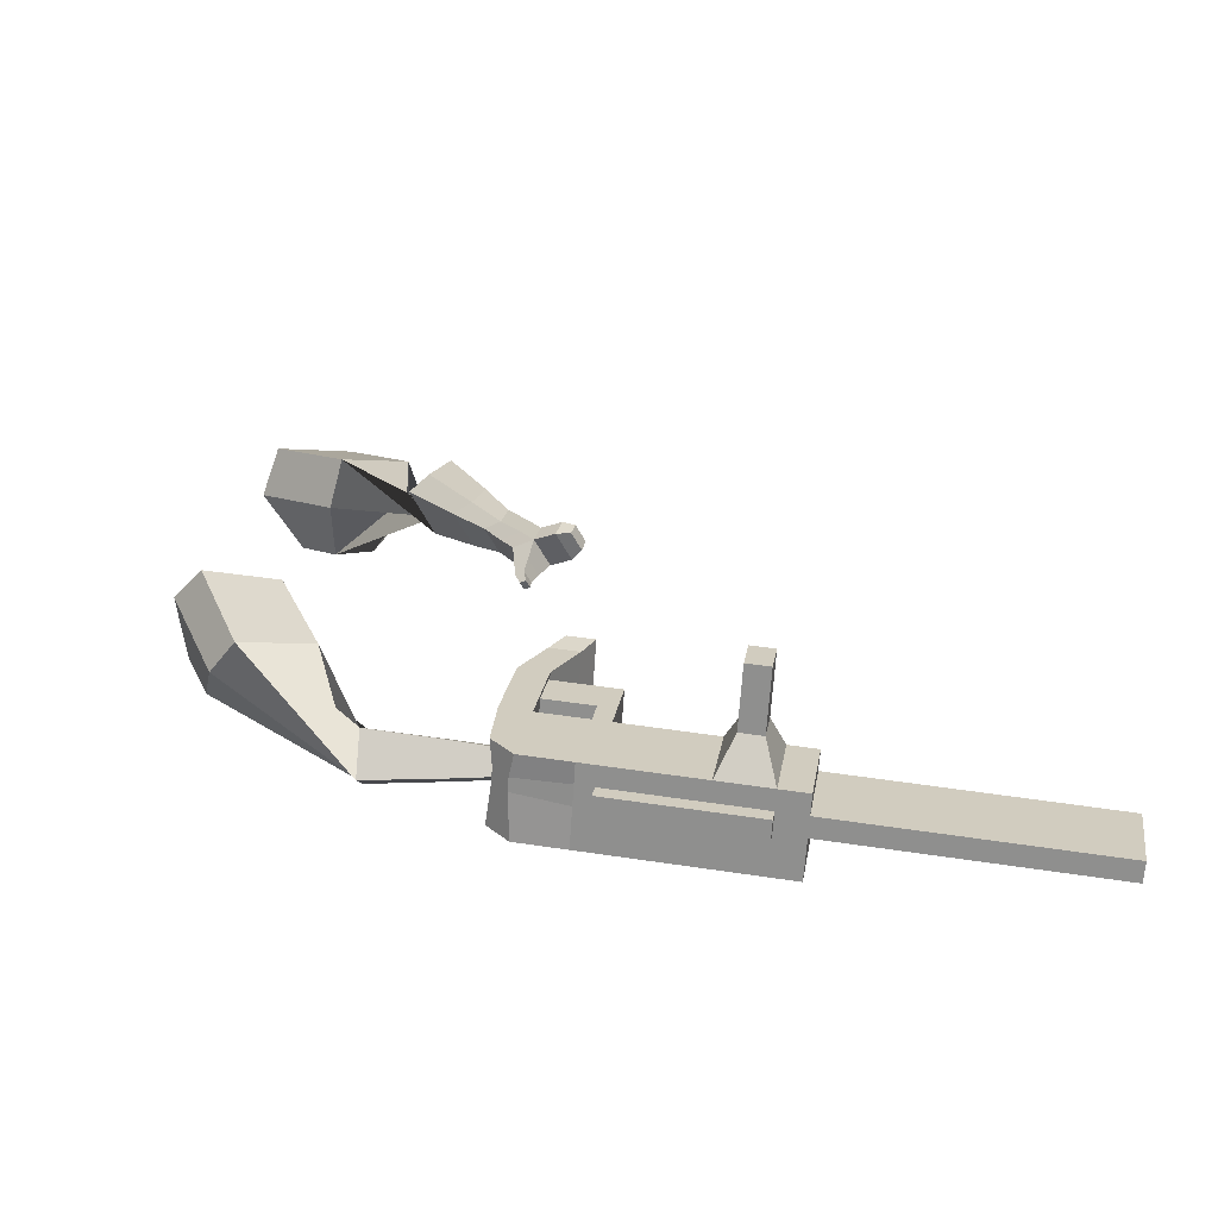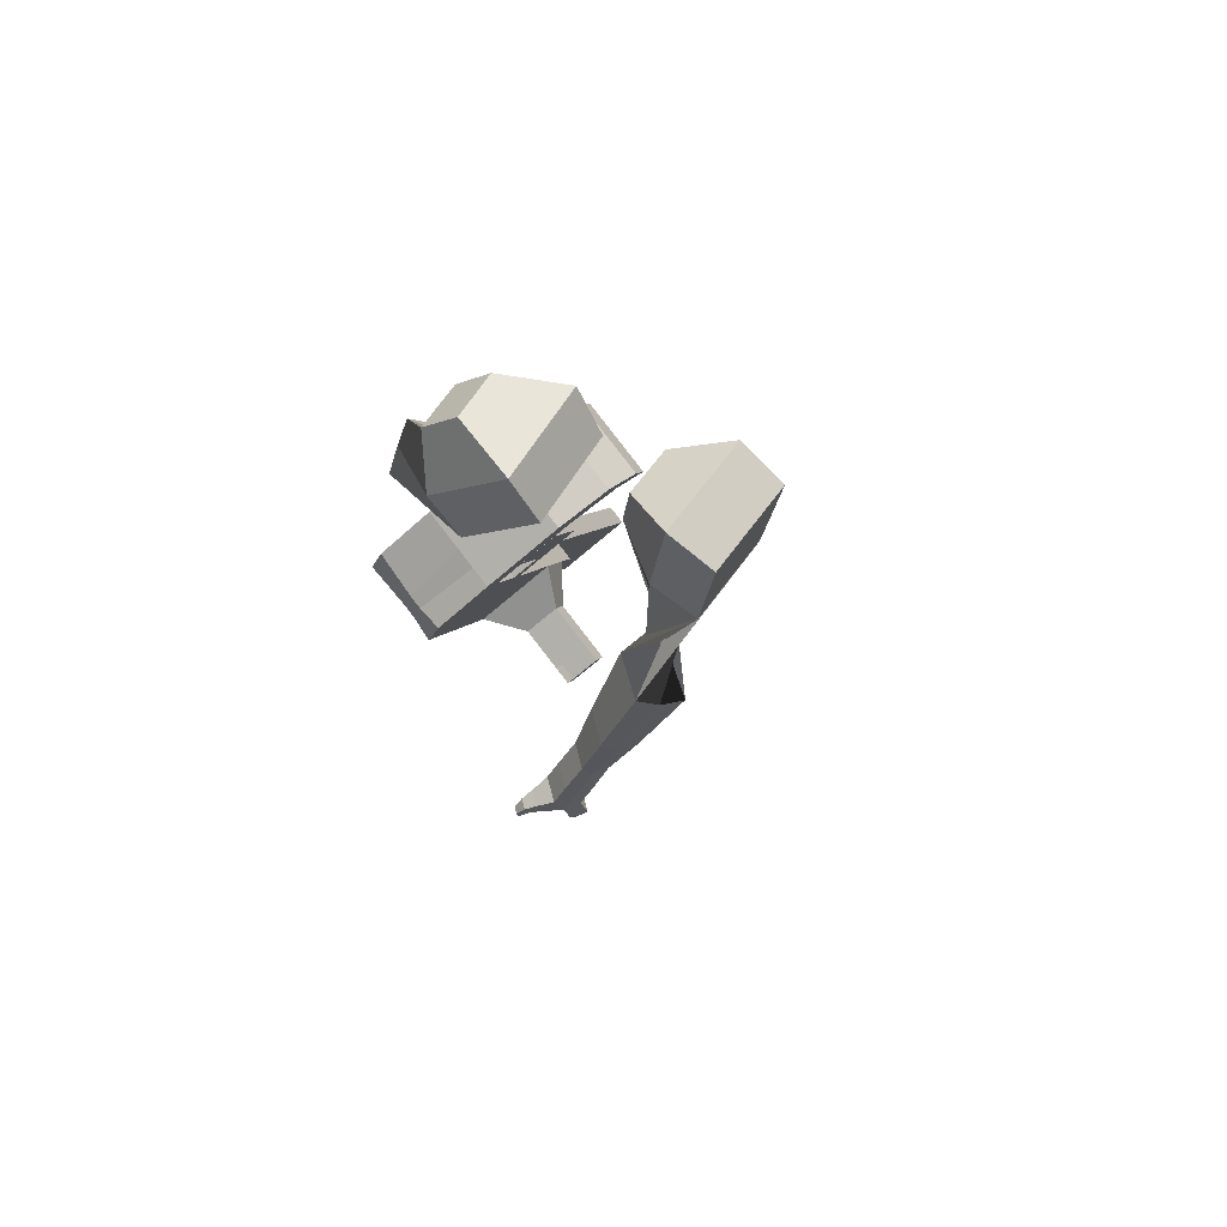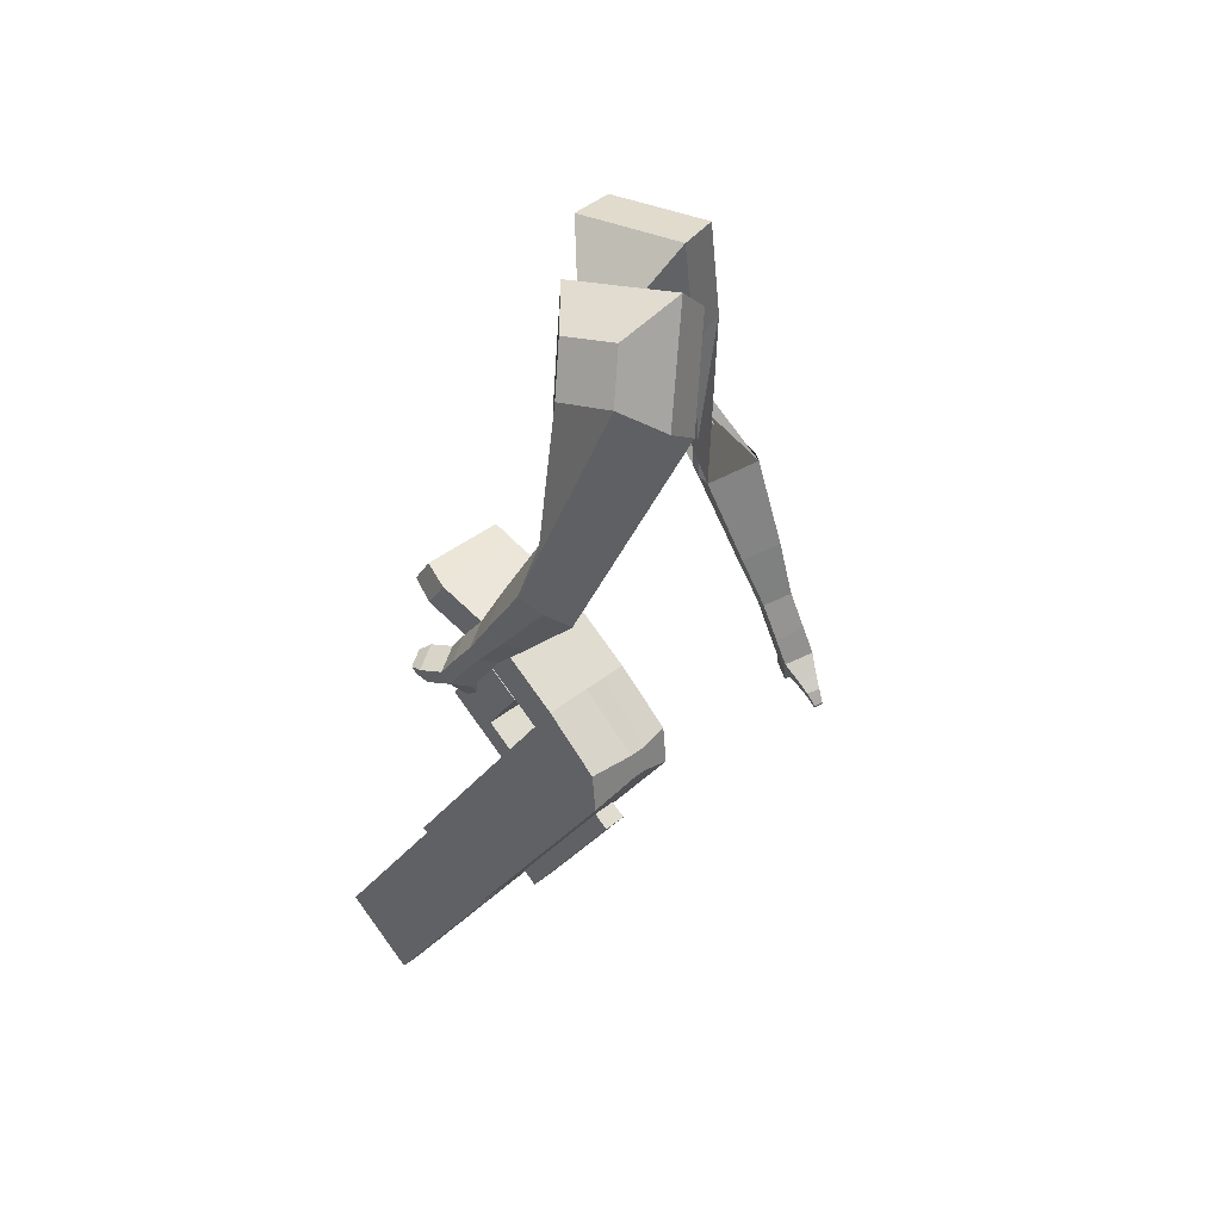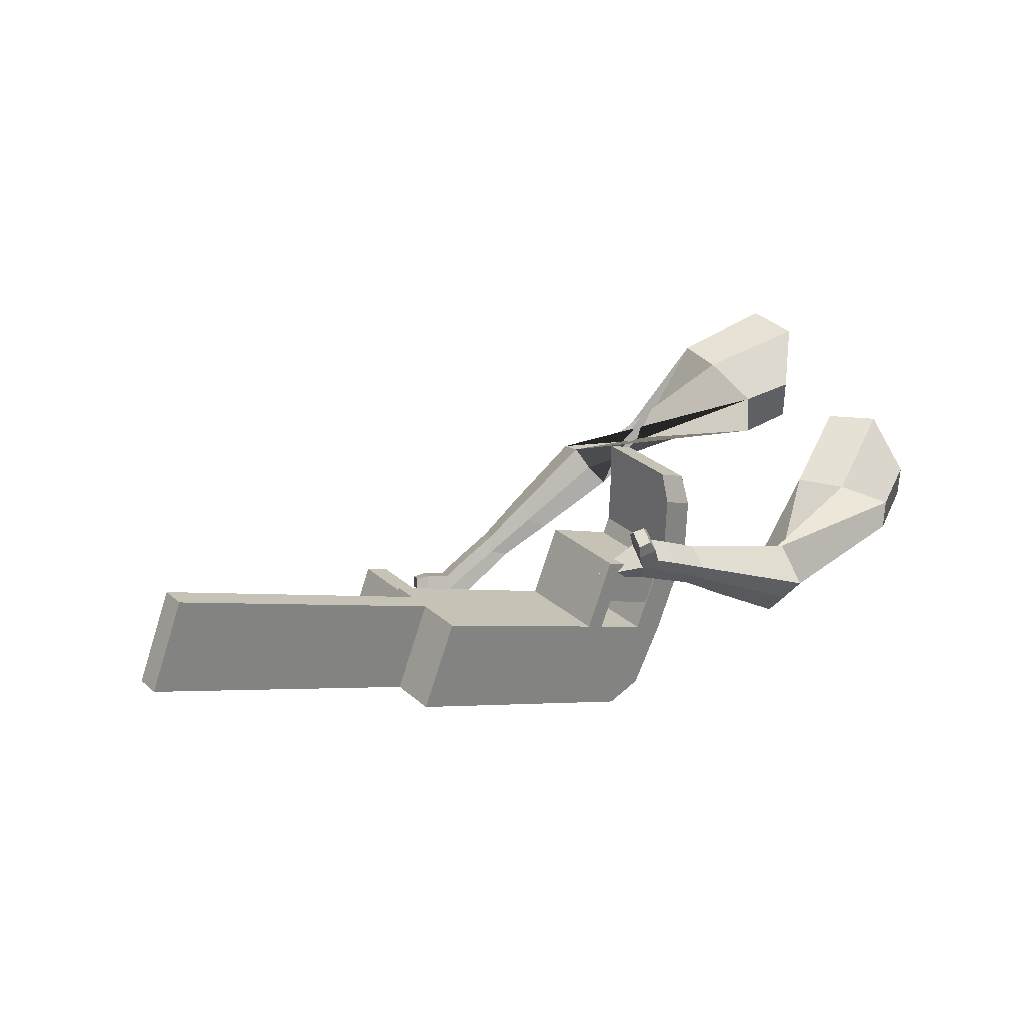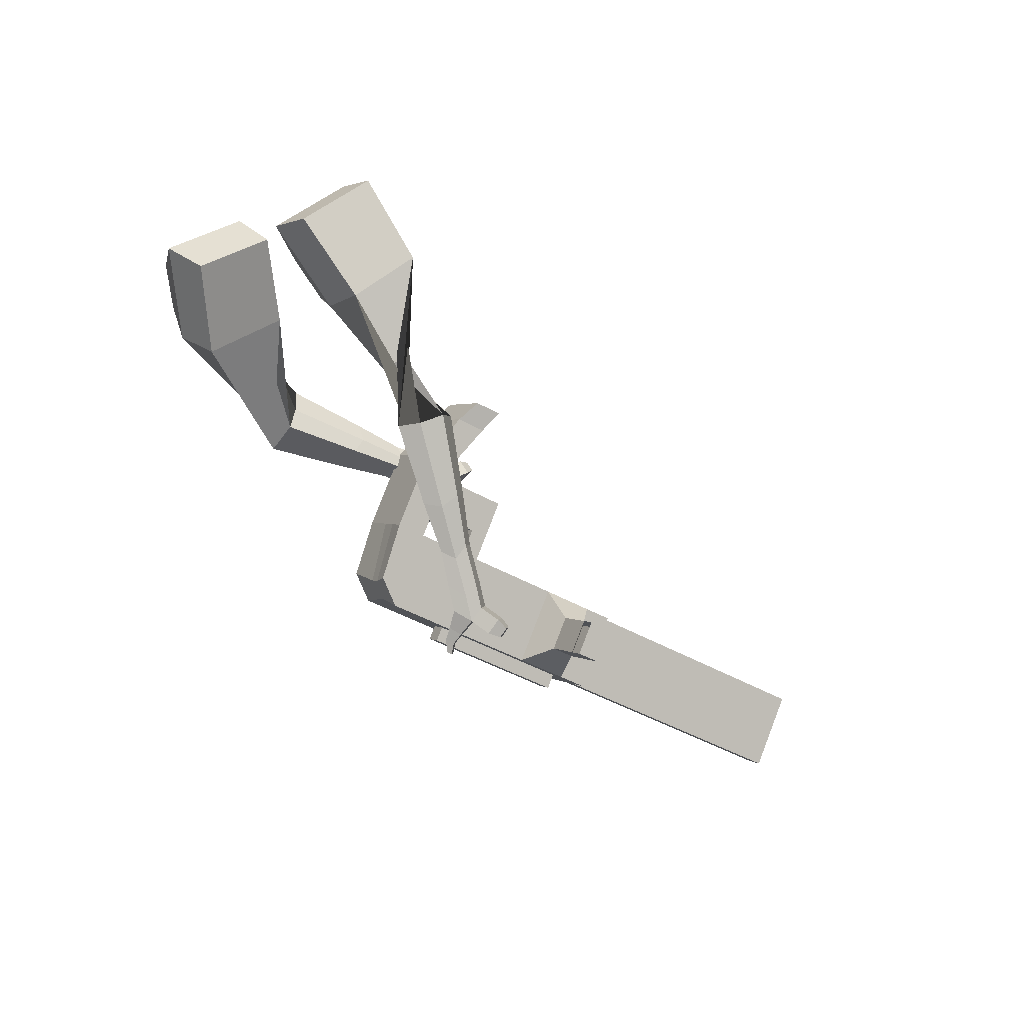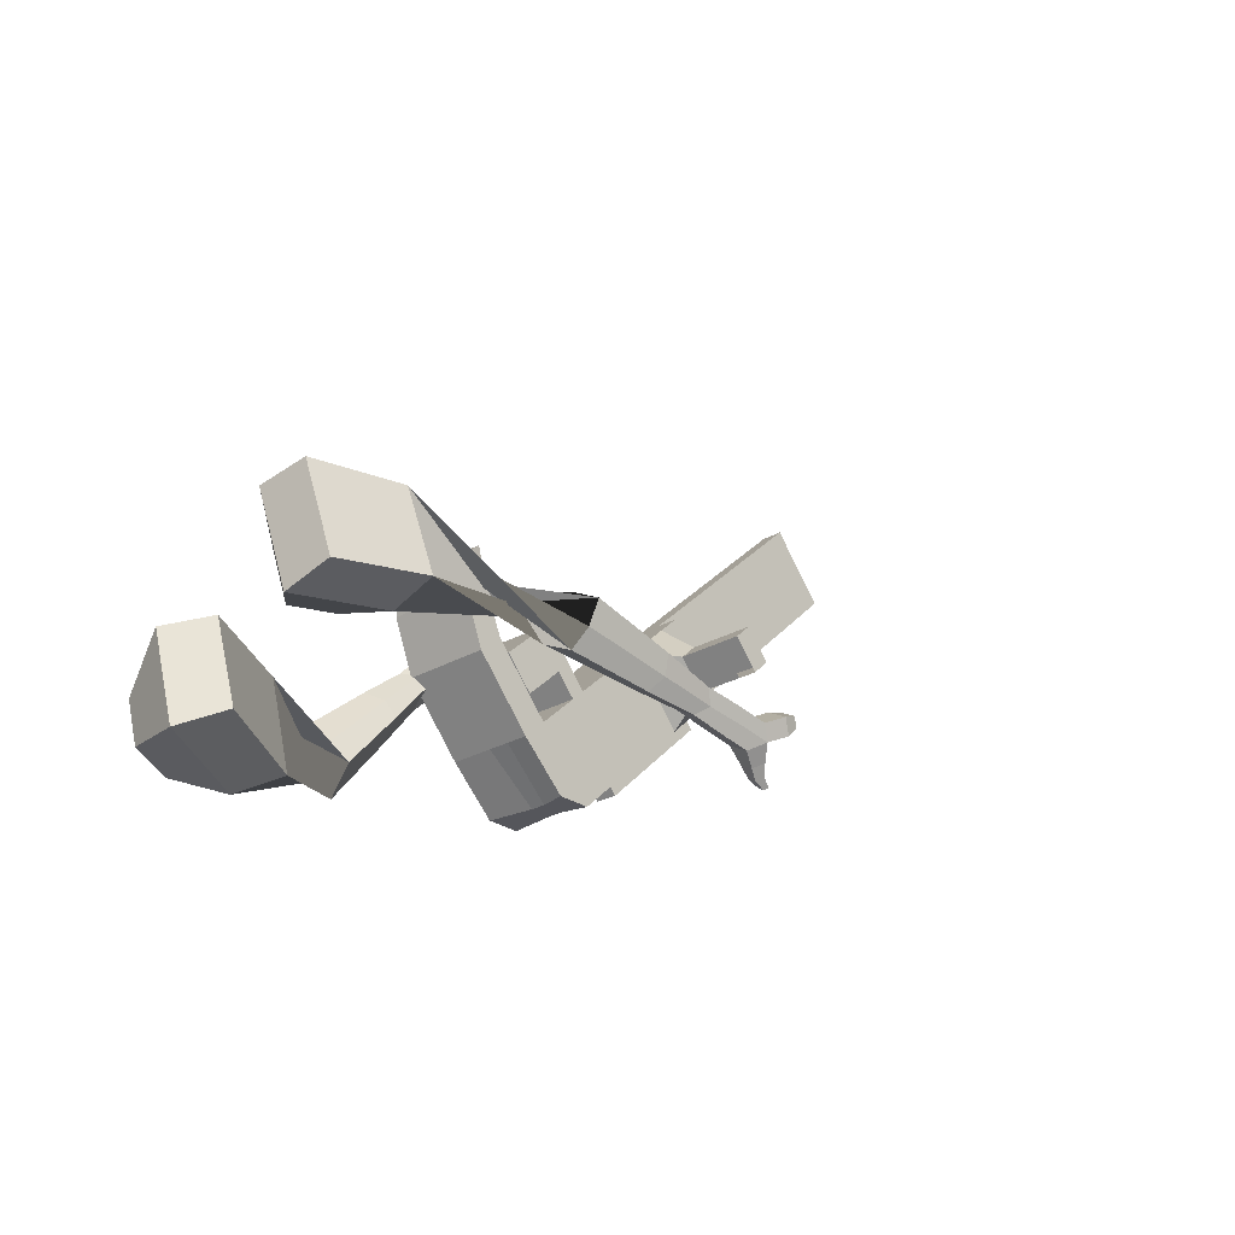
<metadata>
{"format":"obj","ext":"obj","renderer":"f3d","projection":"perspective","resolution":1024,"background":"white","views":[{"elev":-31.1,"azim":10.5,"up":"+Z"},{"elev":-1.8,"azim":-66.3,"up":"+Y"},{"elev":-15.5,"azim":-107.2,"up":"+Z"},{"elev":-17.7,"azim":145.2,"up":"+Z"},{"elev":-58.8,"azim":-23.1,"up":"+Y"},{"elev":34.6,"azim":-53.1,"up":"+Z"}]}
</metadata>
<code>
o Cube.046_Cube.010
v 655.5 368.7 -515.7
v 644.2 236.8 -691.9
v 870.6 399.6 -552.7
v 859.2 267.7 -728.9
v 608.7 542.6 -642.8
v 597.3 410.7 -819
v 823.8 573.5 -679.8
v 812.4 441.6 -856
v 359.4 326.2 -464.8
v 348.1 194.3 -641
v 301.2 368.1 -768.1
v 312.6 500 -591.9
v 225.4 306.9 -441.7
v 214 175 -617.9
v 167.2 348.9 -745.1
v 178.6 480.8 -568.9
v 146.2 295.6 -428.1
v 151.2 201.4 -558.5
v 104.4 375.2 -685.6
v 99.39 469.4 -555.3
v 236.7 438.5 -266.1
v 189.9 612.3 -393.2
v 157.5 427.1 -252.5
v 110.7 600.9 -379.6
v 405.6 332.8 -472.7
v 394.3 200.9 -648.9
v 358.8 506.7 -599.9
v 347.4 374.8 -776.1
v 363.1 369.7 -406.6
v 316.3 543.6 -533.7
v 409.3 376.4 -414.6
v 362.5 550.2 -541.7
v 368.6 432.9 -322.2
v 321.7 606.8 -449.4
v 414.8 439.6 -330.2
v 367.9 613.4 -457.3
v 232.2 350.9 -384.1
v 185.3 524.8 -511.2
v 237.6 414.1 -299.7
v 190.8 587.9 -426.8
v 293.7 527.5 -165.3
v 246.9 701.4 -292.5
v 214.6 516.1 -151.7
v 167.7 690 -278.8
v 794.7 388.7 -539.6
v 783.3 256.8 -715.8
v 747.8 562.6 -666.8
v 736.5 430.6 -843
v 847.2 486.6 -616.3
v 835.8 354.6 -792.5
v 632.1 455.7 -579.3
v 620.7 323.7 -755.5
v 336 413.1 -528.3
v 324.6 281.2 -704.5
v 202 393.9 -505.3
v 182.3 259.2 -666.6
v 122.8 382.5 -491.7
v 139.9 276.9 -626.5
v 213.3 525.4 -329.6
v 134.1 514 -316
v 370.8 287.8 -712.5
v 382.2 419.8 -536.3
v 339.7 456.7 -470.2
v 385.9 463.3 -478.1
v 345.2 519.8 -385.8
v 391.4 526.5 -393.7
v 208.7 437.8 -447.7
v 214.2 501 -363.3
v 270.3 614.4 -228.9
v 191.1 603.1 -215.3
v 759.9 343.7 -779.4
v 771.2 475.6 -603.2
v 858.9 443.1 -584.5
v 632.5 280.3 -723.7
v 336.3 237.7 -672.8
v 190.2 229.8 -645.2
v 147.8 247.6 -605.1
v 393.9 376.3 -504.5
v 397.6 419.8 -446.3
v 403.1 483 -362
v 783 432.2 -571.4
v 847.5 311.2 -760.7
v 643.8 412.2 -547.5
v 347.7 369.7 -496.6
v 213.7 350.4 -473.5
v 134.5 339 -459.9
v 225 481.9 -297.9
v 145.8 470.5 -284.2
v 382.5 244.4 -680.7
v 351.4 413.2 -438.4
v 356.9 476.4 -354
v 220.5 394.4 -415.9
v 225.9 457.6 -331.5
v 282 571 -197.1
v 202.9 559.6 -183.5
v 771.6 300.3 -747.6
v 380.4 219.7 -713.7
v 368.7 263.1 -745.5
v 769.5 275.6 -780.6
v 757.8 319 -812.4
v 618.6 299 -788.5
v 630.3 255.6 -756.7
v 772.4 273.1 -528.5
v 710.9 264.2 -517.9
v 705.9 205.9 -595.8
v 767.4 214.7 -606.4
v 782.6 235.5 -501
v 721 226.7 -490.4
v 716 168.3 -568.4
v 777.5 177.2 -578.9
v 798 178 -459
v 736.5 169.2 -448.4
v 731.5 110.8 -526.3
v 793 119.7 -536.9
v 808 141 -431.9
v 746.5 132.2 -421.3
v 741.5 73.85 -499.3
v 803 82.69 -509.8
v 1554 412.7 -882.2
v 1542 456.1 -914
v 1554 588.1 -737.8
v 1565 544.6 -706
v 301.8 644.5 -171.2
v 280.2 724.6 -229.7
v 228.8 634 -158.6
v 207.2 714.1 -217.2
v 250.4 553.9 -100.1
v 323.3 564.4 -112.6
v 312.5 604.4 -141.9
v 239.6 594 -129.3
f 45 46 4 3
f 49 50 8 7
f 47 48 6 5
f 26 25 9 10
f 72 47 5 51
f 96 46 2 74
f 10 9 13 14
f 84 9 29 90
f 89 26 10 75
f 27 28 11 12
f 76 14 18 77
f 75 10 14 76
f 12 11 15 16
f 53 12 16 55
f 86 77 18 17
f 16 15 19 20
f 16 20 24 22
f 14 13 17 18
f 59 22 42 69
f 86 17 23 88
f 17 13 21 23
f 55 16 22 59
f 5 6 28 27
f 74 2 26 89
f 51 5 27 62
f 2 1 25 26
f 32 30 34 36
f 62 27 32 64
f 27 12 30 32
f 9 25 31 29
f 66 36 34 65
f 90 29 37 92
f 64 32 36 66
f 29 31 35 33
f 92 37 39 93
f 29 33 39 37
f 34 30 38 40
f 65 34 40 68
f 69 42 124 123
f 23 21 41 43
f 88 23 43 95
f 22 24 44 42
f 82 4 46 96
f 49 7 47 72
f 7 8 48 47
f 46 45 103 106
f 73 49 72 81
f 8 50 71 48
f 24 60 70 44
f 42 44 126 124
f 91 65 68 93
f 38 67 68 40
f 79 64 66 80
f 30 63 67 38
f 80 66 65 91
f 78 62 64 79
f 83 51 62 78
f 6 52 61 28
f 85 55 59 87
f 20 57 60 24
f 87 59 69 94
f 20 19 58 57
f 84 53 55 85
f 11 54 56 15
f 15 56 58 19
f 28 61 54 11
f 12 53 63 30
f 48 71 52 6
f 81 72 51 83
f 50 49 121 120
f 3 4 82 73
f 45 81 83 1
f 9 84 85 13
f 21 87 94 41
f 13 85 87 21
f 1 83 78 25
f 25 78 79 31
f 35 80 91 33
f 31 79 80 35
f 33 91 93 39
f 70 95 130 125
f 3 73 81 45
f 50 82 96 71
f 60 88 95 70
f 67 92 93 68
f 63 90 92 67
f 52 71 100 101
f 57 86 88 60
f 57 58 77 86
f 54 75 76 56
f 56 76 77 58
f 61 89 75 54
f 53 84 90 63
f 89 61 98 97
f 101 102 97 98
f 100 99 102 101
f 61 52 101 98
f 74 89 97 102
f 71 96 99 100
f 96 74 102 99
f 106 103 107 110
f 1 2 105 104
f 2 46 106 105
f 45 1 104 103
f 109 110 114 113
f 104 105 109 108
f 105 106 110 109
f 103 104 108 107
f 113 114 118 117
f 107 108 112 111
f 110 107 111 114
f 108 109 113 112
f 116 117 118 115
f 111 112 116 115
f 114 111 115 118
f 122 119 120 121
f 82 50 120 119
f 73 82 119 122
f 49 73 122 121
f 123 124 126 125
f 129 123 125 130
f 128 129 130 127
f 95 43 127 130
f 94 69 123 129
f 43 41 128 127
f 44 70 125 126
f 41 94 129 128
o Cube.048_Cube.024
v -490.1 556.6 145.9
v -638.6 377.1 81.54
v -375.7 537.9 -66.16
v -528.8 361.9 -145.6
v -650.9 669.1 -17.94
v -727 577.1 -50.92
v -592.2 659.5 -126.6
v -668.7 568.1 -161.3
v -253 524.5 -464.3
v -236.6 476.5 -348.3
v -247.4 592.5 -298.8
v -263.8 640.5 -414.8
v -39.62 561.2 -460.9
v -27.59 525.9 -375.7
v -35.5 611.1 -339.3
v -47.54 646.4 -424.5
v 94.04 585.2 -456.2
v 102.8 559.4 -393.9
v 97.05 621.7 -367.3
v 88.25 647.5 -429.6
v -456.3 625 -96.52
v -616 439.7 -177
v -577.5 645.1 128.8
v -735.1 454.6 60.5
v -236 533.7 -320.5
v -253.4 584.7 -443.6
v -12.54 569.8 -356.5
v -25.32 607.3 -447
v 127 593.3 -381
v 117.7 620.7 -447.1
v 187.3 594.1 -465.7
v 196.1 568.3 -403.4
v 229.5 608.6 -389.1
v 220.1 636 -455.2
v 189.3 661.9 -437.9
v 198.1 636.1 -375.6
v 254.2 601.6 -472
v 263 575.8 -409.7
v 296.4 616.2 -395.4
v 287 643.6 -461.5
v 256.2 669.5 -444.2
v 265 643.7 -381.9
v 298.7 579.3 -474.3
v 304.4 562.6 -434.2
v 325.9 588.6 -425
v 319.9 606.3 -467.6
v 325.6 682.5 -450.9
v 294.7 708.3 -433.5
v 303.5 682.5 -371.2
v 334.9 655.1 -384.7
v 328.6 563.6 -477.3
v 332.4 552.4 -450.2
v 346.9 569.9 -444
v 342.9 581.8 -472.7
v 362.8 559.5 -477.7
v 365.2 552.5 -460.8
v 374.3 563.4 -457
v 371.8 570.9 -474.9
v 342.7 703.3 -431.5
v 322.2 720.5 -419.9
v 328 703.3 -378.5
v 348.9 685.1 -387.5
v -300.3 464.7 456.1
v -433 286.9 360.3
v -117.6 367.1 335.7
v -237.6 202.8 245.6
v -336.1 541.3 214.9
v -404.1 450.2 165.8
v -233.1 492.6 162.4
v -303.9 407.1 107
v 22.46 139.7 -39.51
v -15.16 33.88 12.1
v 81.24 35.93 89.2
v 120.6 140.3 40.38
v 147.4 15.53 -165.5
v 117.7 -64.51 -128.4
v 189.9 -64.04 -69.66
v 219.6 16 -106.8
v 226.5 -63.93 -242.2
v 204.8 -122.4 -215.1
v 257.6 -122.1 -172.2
v 279.2 -63.59 -199.3
v -146 443.6 264.3
v -282.1 274 156.4
v -348.7 551.9 379.9
v -489.5 363.2 278.1
v 33.01 24.93 48.71
v 75.84 140.5 -4.841
v 163.2 -76.36 -110.4
v 194.7 8.604 -149.8
v 245.3 -137.9 -210.9
v 268.3 -75.82 -239.7
v 275 -111.9 -307.1
v 253.3 -170.4 -280
v 303.6 -190.9 -278.7
v 326.6 -128.8 -307.4
v 336 -115.8 -266.6
v 314.4 -174.3 -239.5
v 310.9 -146.4 -352.8
v 289.2 -204.9 -325.7
v 339.5 -225.4 -324.4
v 362.5 -163.3 -353.2
v 371.9 -150.3 -312.4
v 350.3 -208.8 -285.3
v 310 -178.1 -391.4
v 296 -215.7 -374
v 328.4 -228.9 -373.1
v 343.2 -188.9 -391.6
v 413.8 -184.6 -358.2
v 423.2 -171.6 -317.4
v 401.5 -230.1 -290.3
v 390.8 -246.7 -329.4
v 308.8 -198.5 -418.5
v 299.4 -223.9 -406.7
v 321.3 -232.7 -406.1
v 331.2 -205.8 -418.6
v 319.9 -220.3 -442.8
v 314 -236.2 -435.4
v 327.7 -241.7 -435.1
v 333.9 -224.9 -442.9
v 439.2 -204 -349.4
v 445.5 -195.4 -322.2
v 431.1 -234.3 -304.2
v 423.9 -245.3 -330.3
f 131 132 134 133
f 138 137 141 142
f 137 138 136 135
f 153 154 132 131
f 151 137 135 153
f 152 134 132 154
f 142 141 145 146
f 151 133 140 155
f 152 138 142 156
f 133 134 139 140
f 158 146 150 160
f 155 140 144 157
f 156 142 146 158
f 140 139 143 144
f 149 159 163 166
f 144 143 147 148
f 146 145 149 150
f 157 144 148 159
f 145 157 159 149
f 148 147 161 162
f 139 156 158 143
f 141 155 157 145
f 143 158 160 147
f 134 152 156 139
f 137 151 155 141
f 138 152 154 136
f 133 151 153 131
f 135 136 154 153
f 165 166 172 171
f 161 164 170 167
f 150 149 166 165
f 159 148 162 163
f 147 160 164 161
f 160 150 165 164
f 172 169 180 179
f 168 167 173 174
f 163 162 168 169
f 166 163 169 172
f 164 165 171 170
f 162 161 167 168
f 176 175 183 184
f 167 170 176 173
f 169 168 174 175
f 170 169 175 176
f 179 180 192 191
f 170 171 178 177
f 171 172 179 178
f 169 170 177 180
f 184 183 187 188
f 175 174 182 183
f 173 176 184 181
f 174 173 181 182
f 186 185 188 187
f 183 182 186 187
f 181 184 188 185
f 182 181 185 186
f 192 189 190 191
f 177 178 190 189
f 180 177 189 192
f 178 179 191 190
f 193 194 196 195
f 200 199 203 204
f 199 200 198 197
f 215 216 194 193
f 213 199 197 215
f 214 196 194 216
f 204 203 207 208
f 213 195 202 217
f 214 200 204 218
f 195 196 201 202
f 220 208 212 222
f 217 202 206 219
f 218 204 208 220
f 202 201 205 206
f 211 221 225 228
f 206 205 209 210
f 208 207 211 212
f 219 206 210 221
f 207 219 221 211
f 210 209 223 224
f 201 218 220 205
f 203 217 219 207
f 205 220 222 209
f 196 214 218 201
f 199 213 217 203
f 200 214 216 198
f 195 213 215 193
f 197 198 216 215
f 227 228 234 233
f 223 226 232 229
f 212 211 228 227
f 221 210 224 225
f 209 222 226 223
f 222 212 227 226
f 234 231 242 241
f 230 229 235 236
f 225 224 230 231
f 228 225 231 234
f 226 227 233 232
f 224 223 229 230
f 238 237 245 246
f 229 232 238 235
f 231 230 236 237
f 232 231 237 238
f 241 242 254 253
f 232 233 240 239
f 233 234 241 240
f 231 232 239 242
f 246 245 249 250
f 237 236 244 245
f 235 238 246 243
f 236 235 243 244
f 248 247 250 249
f 245 244 248 249
f 243 246 250 247
f 244 243 247 248
f 254 251 252 253
f 239 240 252 251
f 242 239 251 254
f 240 241 253 252

</code>
